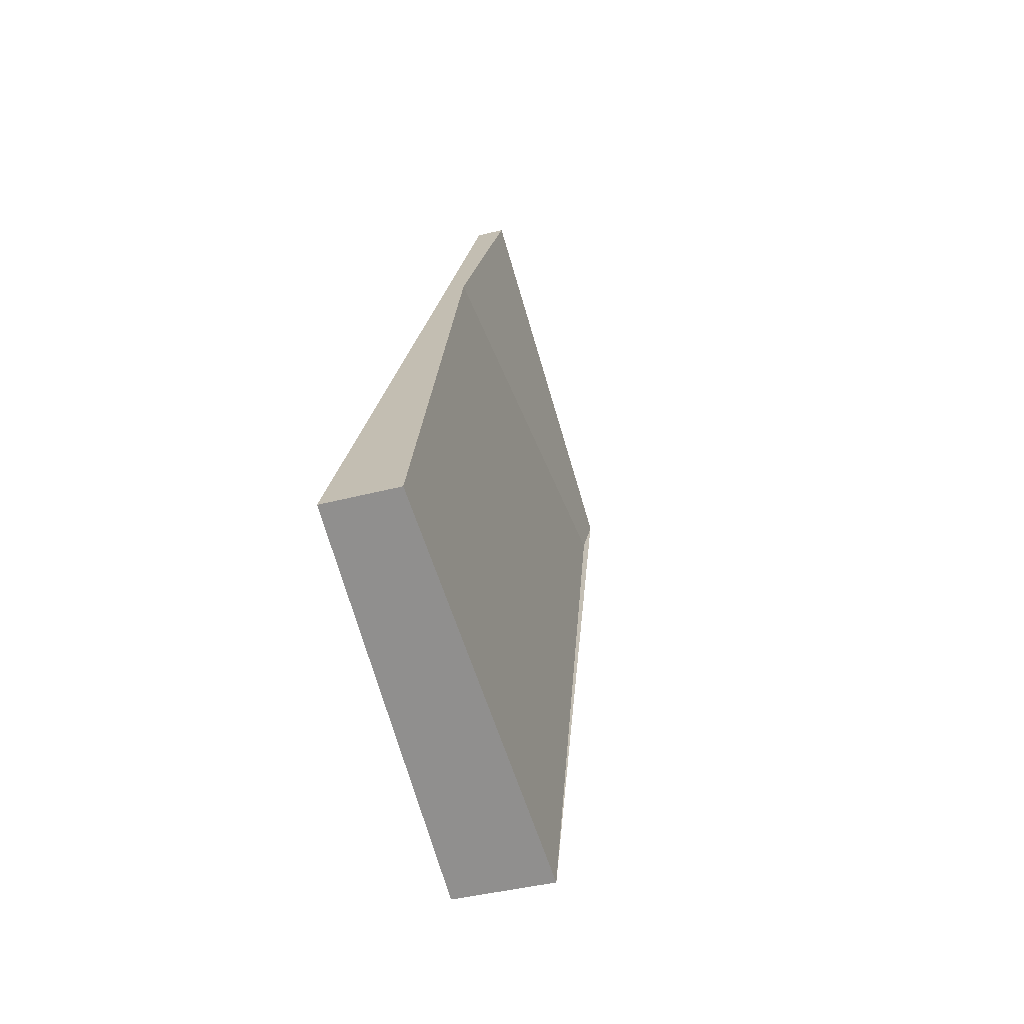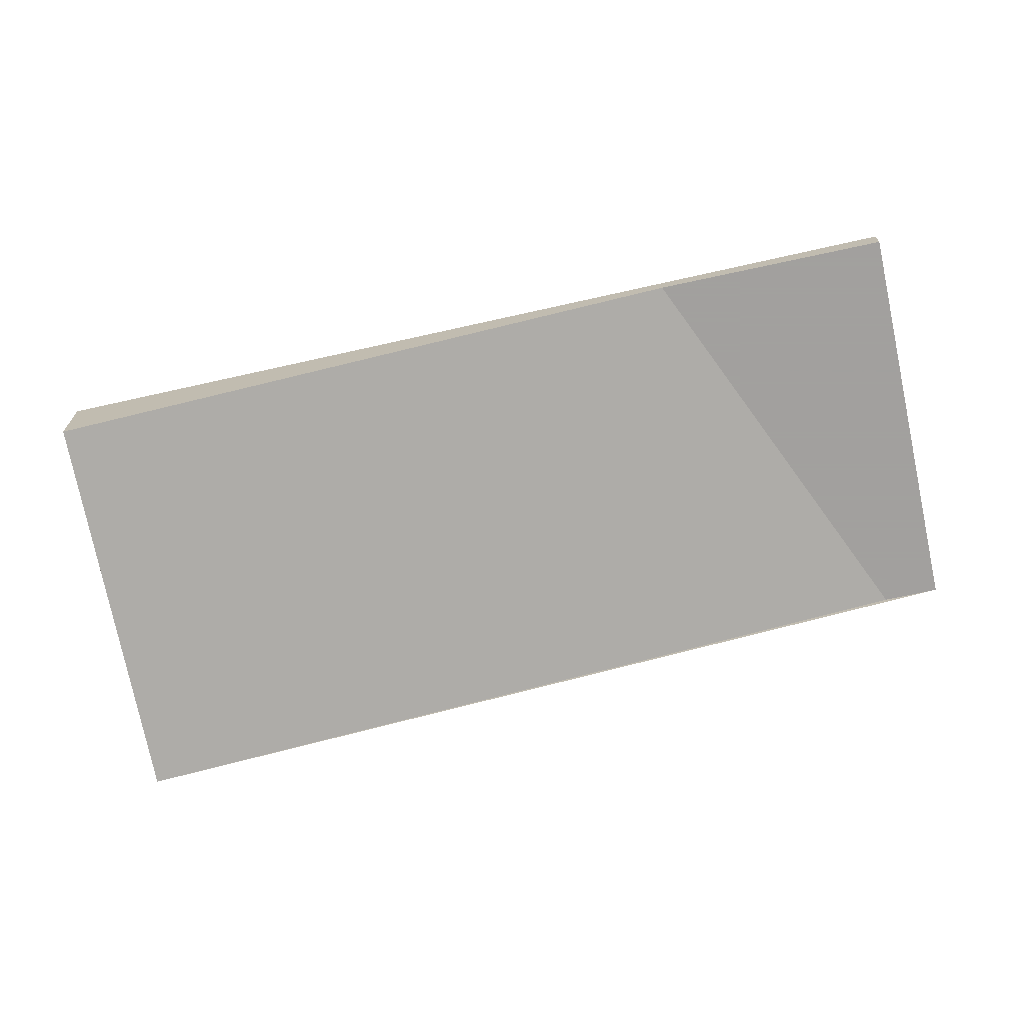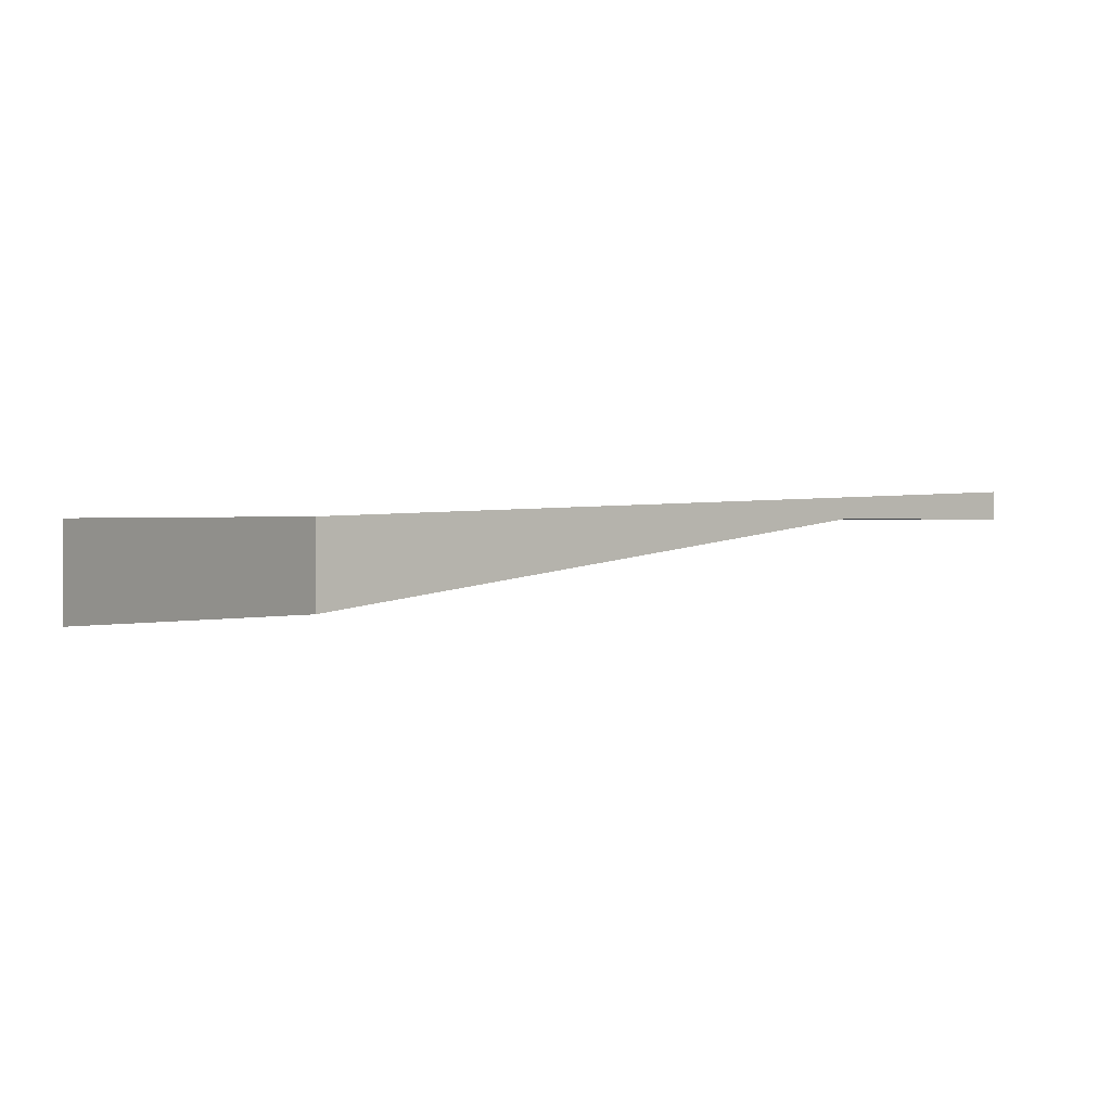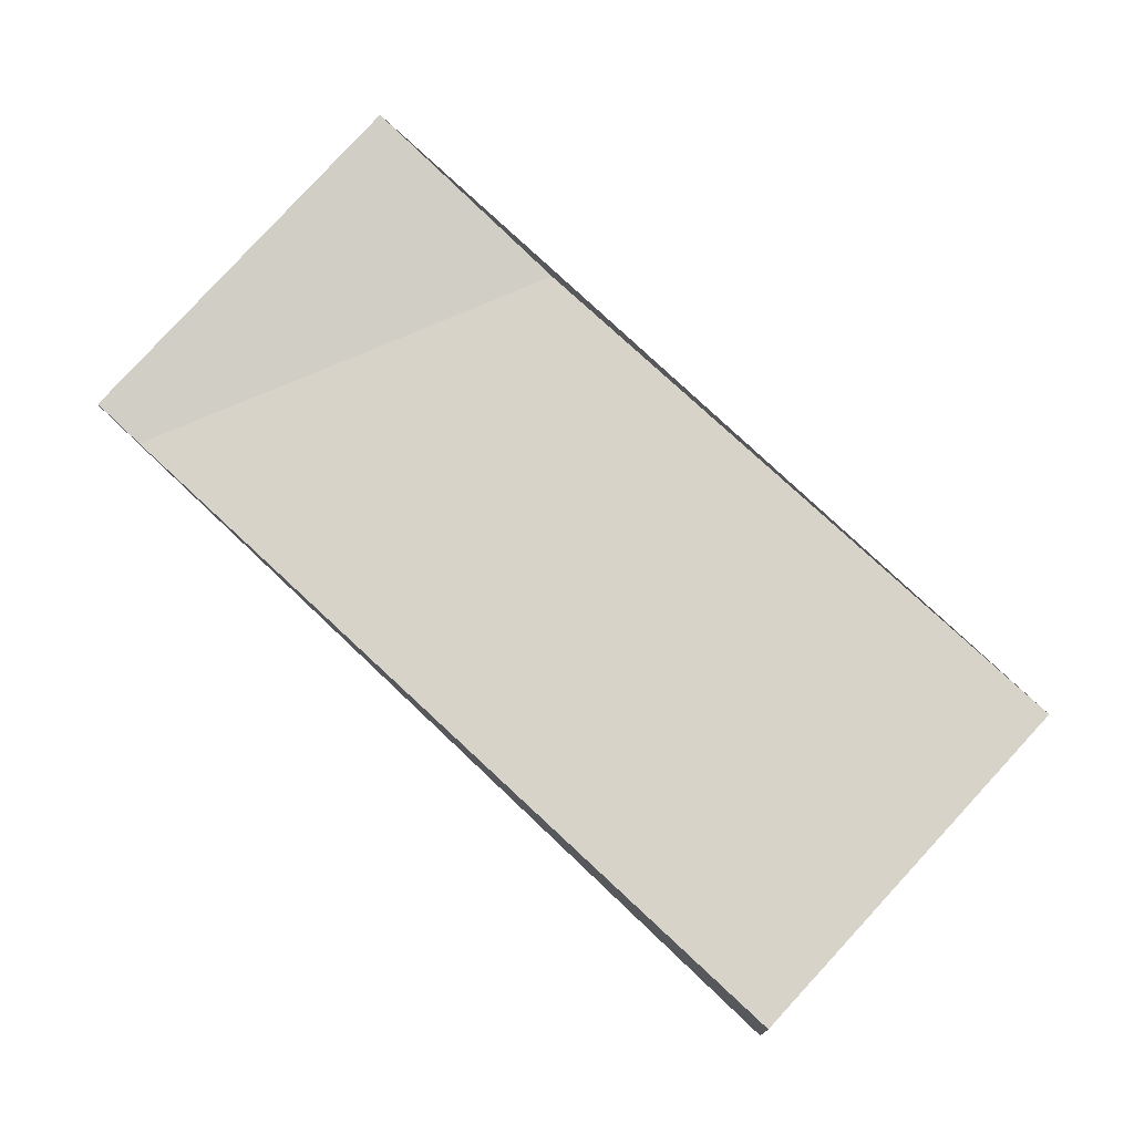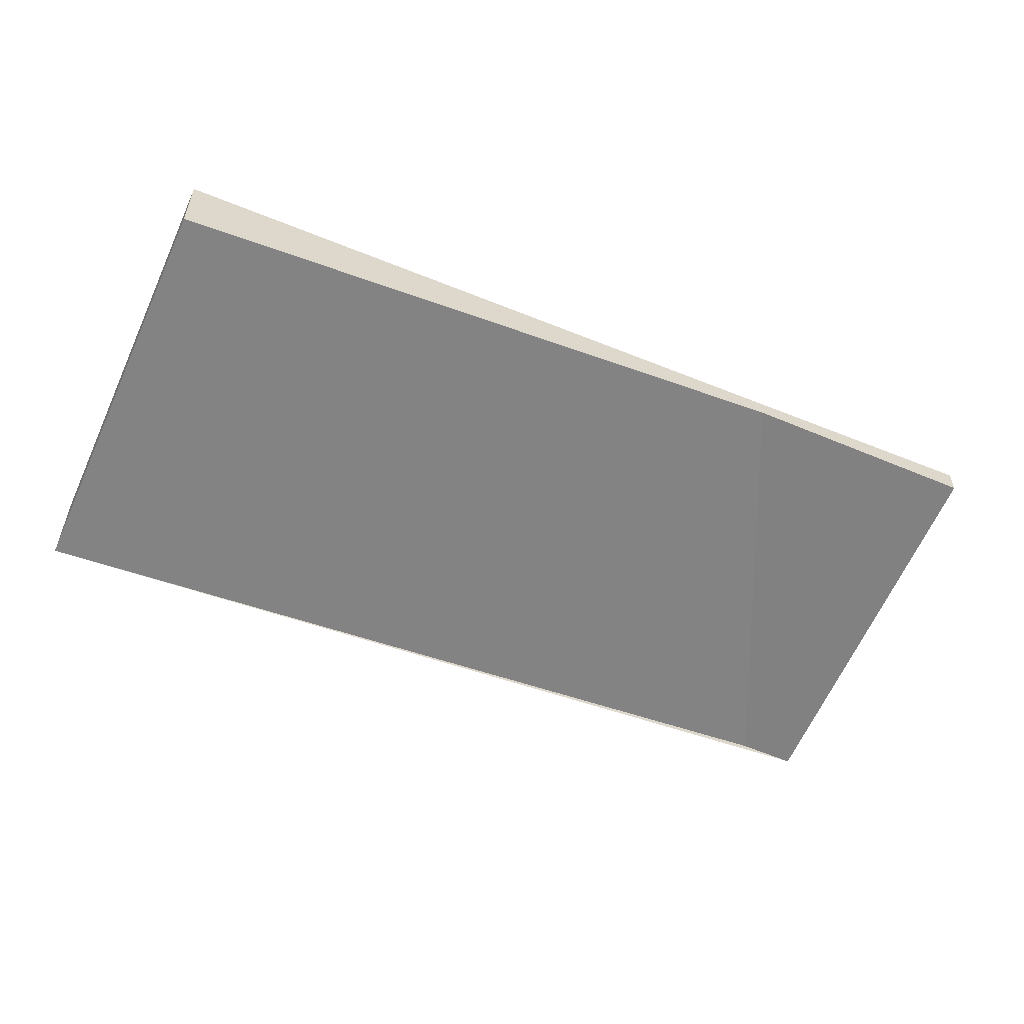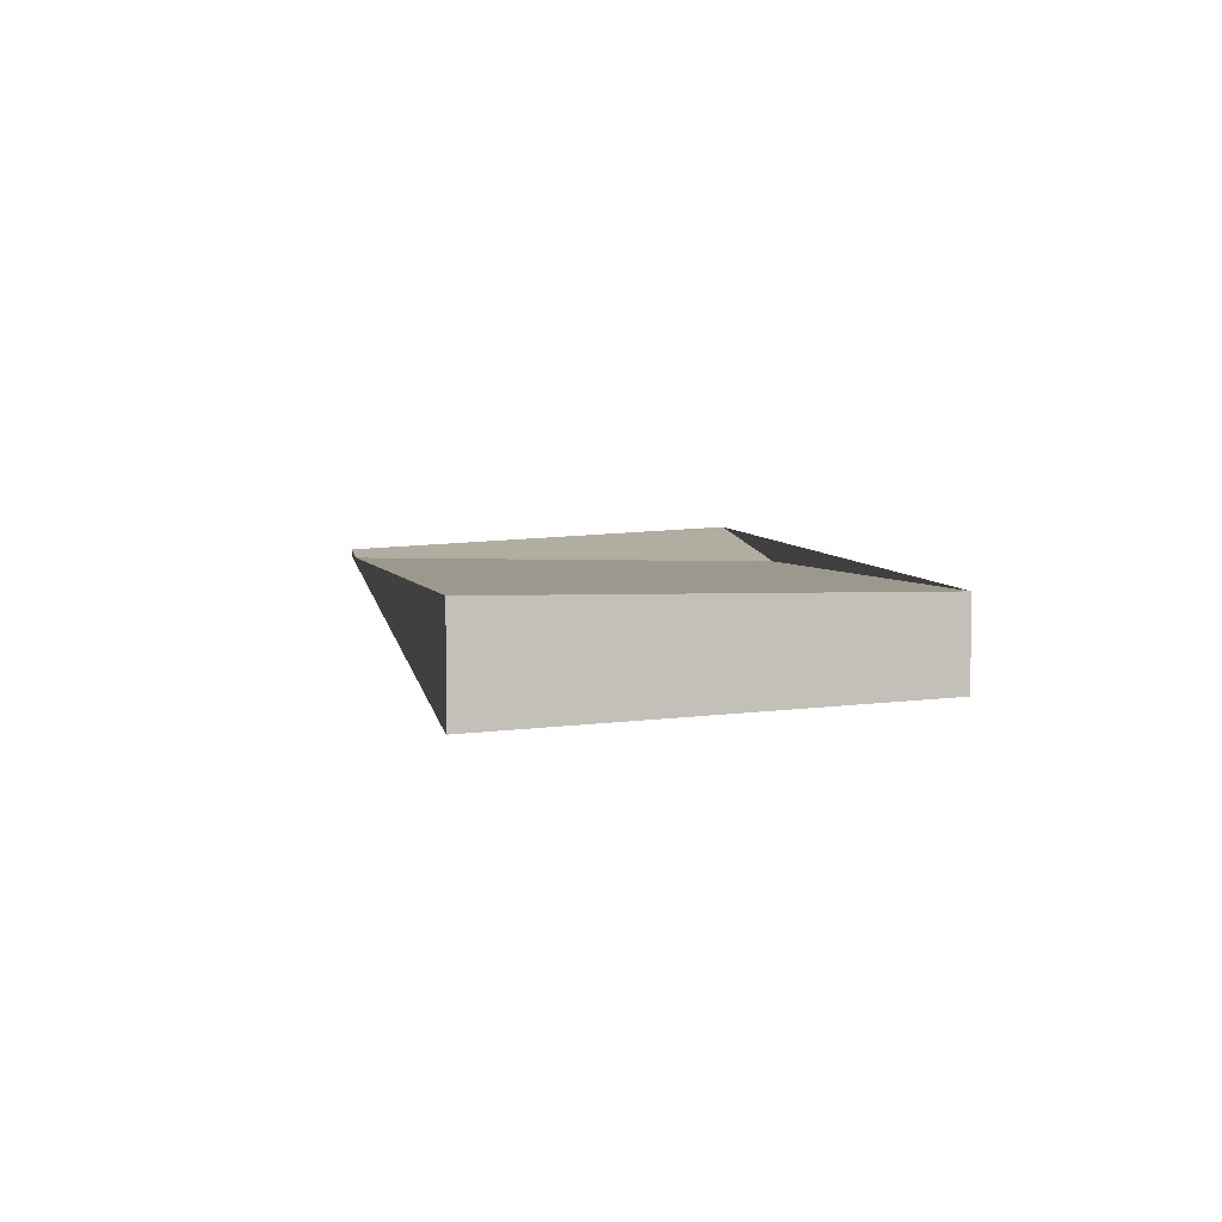
<metadata>
{"format":"obj","ext":"obj","renderer":"f3d","projection":"perspective","resolution":1024,"background":"white","views":[{"elev":-36.5,"azim":109.4,"up":"+Y"},{"elev":-71.9,"azim":134.4,"up":"+Z"},{"elev":0.6,"azim":80.7,"up":"+Z"},{"elev":76.2,"azim":-14.8,"up":"+Z"},{"elev":-60.5,"azim":98.9,"up":"+Z"},{"elev":3.1,"azim":22.2,"up":"+Z"}]}
</metadata>
<code>
v -2201 -241.5 0.3922
v -2194 -251.6 -1.082
v -2199 -254.5 -1.38
v -2205 -244.4 0.09375
v -2194 -251.6 -1.082
v -2201 -241.5 0.3922
v -2201 -241.5 -5.551e-17
v -2194 -251.6 0
v -2199 -254.5 -1.38
v -2194 -251.6 -1.082
v -2194 -251.6 0
v -2199 -254.5 -2.22e-16
v -2205 -244.4 0.09375
v -2199 -254.5 -1.38
v -2199 -254.5 -2.22e-16
v -2205 -244.4 0
v -2201 -241.5 0.3922
v -2205 -244.4 0.09375
v -2205 -244.4 0
v -2201 -241.5 -5.551e-17
v -2201 -241.5 0
v -2194 -251.6 0
v -2199 -254.5 0
v -2205 -244.4 0
f 2 3 4 1
f 6 7 8 5
f 10 11 12 9
f 14 15 16 13
f 18 19 20 17
f 22 23 24 21

</code>
